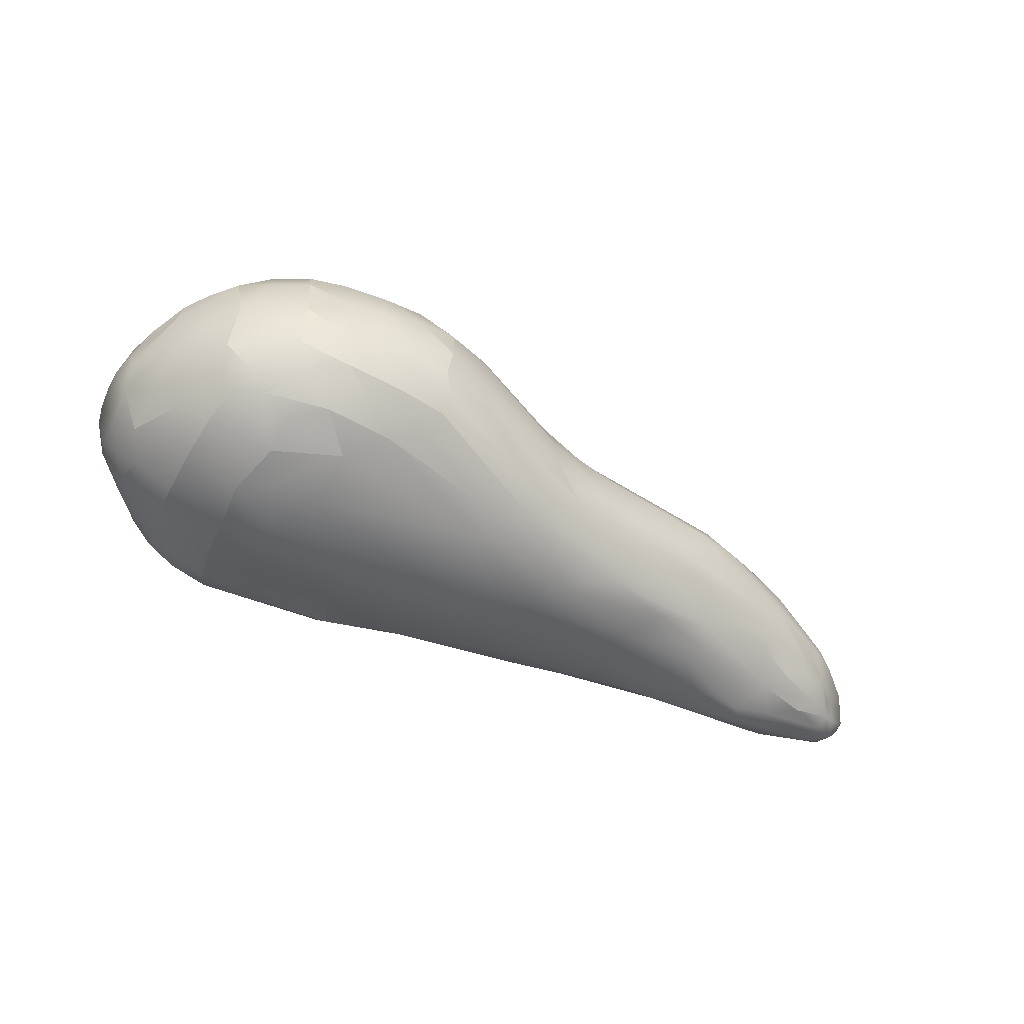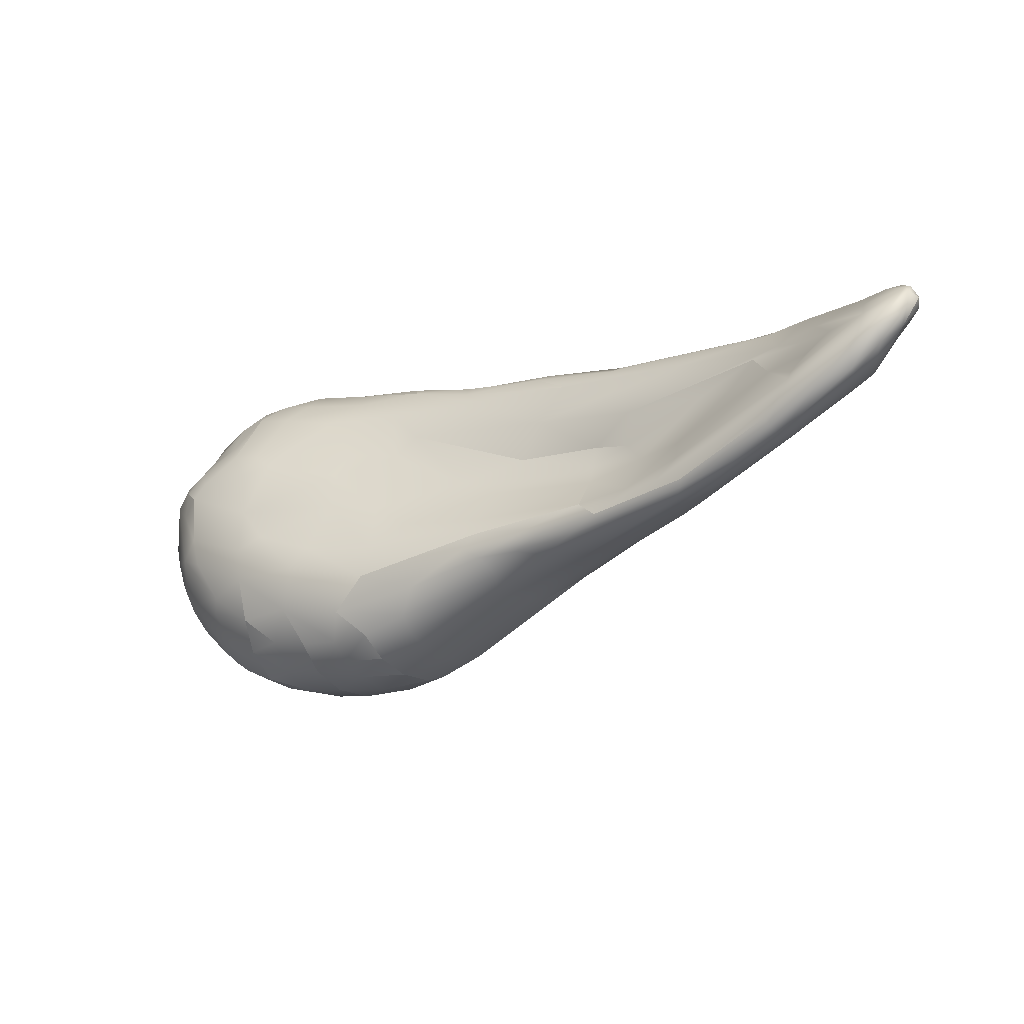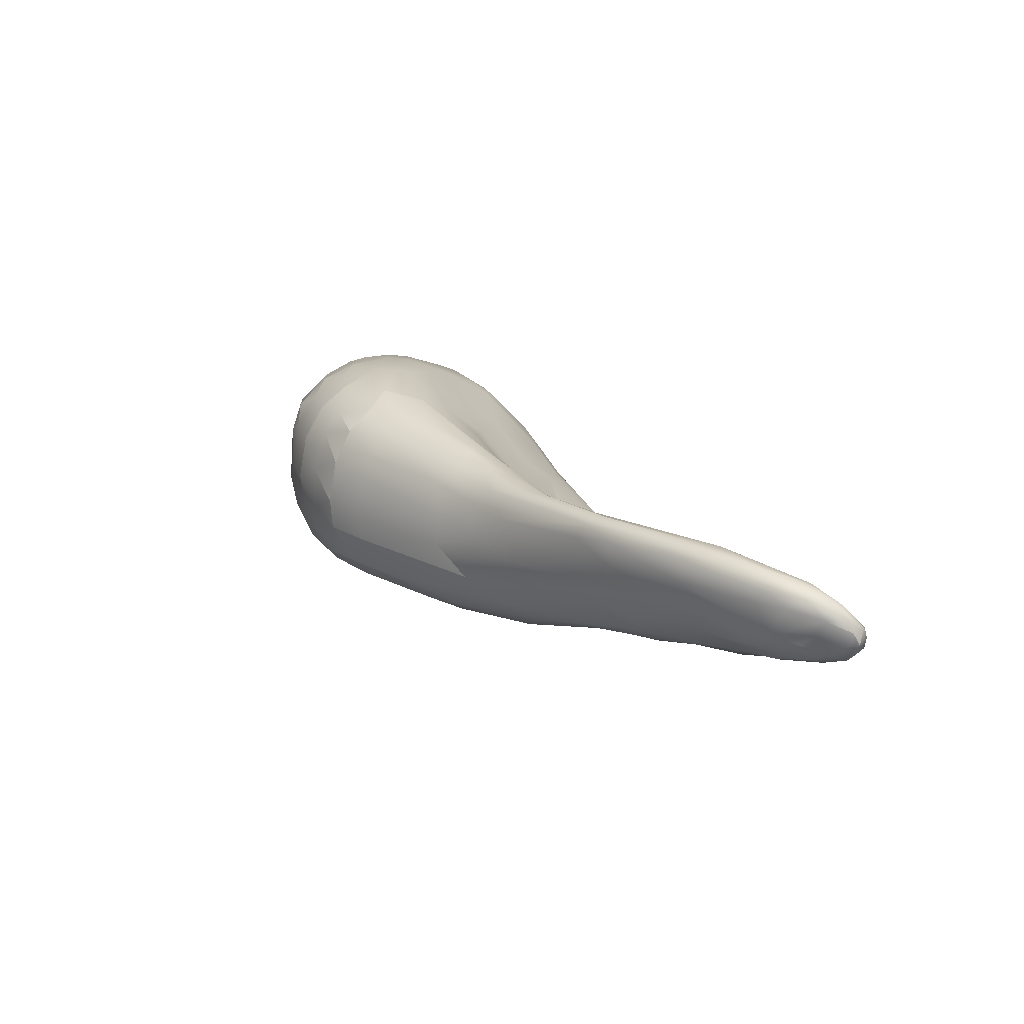
<metadata>
{"format":"obj","ext":"obj","renderer":"f3d","projection":"perspective","resolution":1024,"background":"white","views":[{"elev":-53.5,"azim":-15.8,"up":"+Z"},{"elev":-3.8,"azim":36.8,"up":"+Y"},{"elev":14.4,"azim":72.2,"up":"+Z"}]}
</metadata>
<code>
o Pancreas_polySurface1.008
v 5.084 -6.197 1.45
v 4.369 -6.281 1.191
v 4.768 -6.488 1.58
v 5.717 -6.348 0.982
v 5.487 -6.288 0.8613
v 5.929 -6.167 0.9929
v 5.915 -6.291 1.146
v 5.766 -6.552 1.228
v 6.257 -5.935 1.207
v 6.251 -5.821 1.203
v 6.277 -5.913 1.341
v 6.172 -5.738 1.352
v 6.228 -5.781 1.372
v 6.186 -5.714 1.253
v -1.828 -7.26 2.44
v -1.619 -7.73 2.648
v -1.533 -7.169 2.33
v -2.154 -9.202 0.7081
v -1.974 -9.203 0.5743
v -1.861 -9.409 0.7089
v -1.674 -9.279 0.5067
v -1.226 -9.515 0.6359
v -3.015 -6.87 1.519
v -3.146 -7.127 1.752
v -2.94 -6.838 1.675
v -3.167 -8.076 1.066
v -3.376 -7.818 1.68
v -3.362 -7.712 1.498
v -3.137 -8.457 1.215
v -3.228 -8.399 1.384
v -2.832 -8.601 0.895
v -2.921 -8.245 0.7918
v -2.683 -9.123 1.318
v -3.116 -8.621 1.456
v -3.088 -7.803 0.916
v -2.815 -7.933 0.6413
v -3.154 -7.536 1.054
v -2.969 -7.521 0.8285
v -2.185 -6.748 0.6224
v -1.854 -7.048 0.4342
v -2.166 -7.416 0.377
v -2.209 -6.535 0.7512
v -1.867 -6.603 0.5828
v -1.818 -6.318 0.7866
v -1.27 -6.373 0.6661
v -1.156 -6.581 0.5706
v -1.775 -6.22 0.9725
v -0.4683 -6.254 0.6738
v 0.5006 -6.275 0.705
v -0.4094 -6.357 0.556
v -0.387 -6.205 0.9515
v -0.3988 -6.203 0.8179
v -1.089 -6.234 1.065
v 0.3989 -6.251 0.9495
v 0.4296 -6.237 0.8337
v -0.2582 -6.273 1.127
v -0.9365 -6.386 1.358
v 0.8068 -6.473 1.201
v 0.4883 -6.342 1.112
v 1.89 -6.362 1.101
v -0.3577 -6.573 1.43
v 1.68 -6.771 1.307
v 1.562 -7.198 1.456
v 2.476 -7.105 1.332
v 2.849 -6.736 1.272
v 2.9 -7.108 1.352
v 2.494 -7.311 1.422
v 3.161 -7.275 1.49
v 2.579 -7.508 1.602
v 3.294 -7.626 1.967
v 3.692 -7.146 1.601
v 3.862 -7.337 1.911
v 5.165 -6.618 1.896
v 5.869 -6.172 1.748
v 5.098 -6.785 1.967
v 5.791 -6.559 1.765
v 5.796 -6.353 1.805
v 5.529 -6.656 1.887
v 6.042 -6.309 1.641
v 6.031 -6.157 1.699
v 5.792 -6.608 1.681
v 5.95 -6.462 1.54
v 6.023 -6.185 1.26
v 6.074 -6.061 1.072
v 6.092 -5.863 1.003
v 6.177 -5.827 1.083
v 5.823 -5.82 0.9012
v 5.967 -5.723 0.9995
v 5.896 -5.708 1.205
v 6.054 -5.675 1.171
v 5.872 -5.686 1.063
v 6.124 -5.967 1.591
v 5.851 -5.999 1.613
v 6.204 -6.065 1.534
v 6.245 -5.936 1.458
v 5.449 -6.13 1.553
v 5.149 -6.548 1.822
v 5.211 -6.34 1.601
v 5.128 -6.014 1.251
v 4.212 -6.612 1.396
v 2.442 -6.221 0.9901
v 3.381 -6.251 1.071
v 1.541 -6.183 0.8979
v 1.436 -6.233 0.9873
v 0.3372 -7.096 0.1865
v -1.337 -7.291 0.2263
v -0.4341 -6.856 0.3734
v -1.3 -7.802 0.1033
v -1.32 -7.533 0.1455
v -0.4326 -7.419 0.1529
v -1.785 -7.729 0.1872
v -1.363 -8.416 0.158
v -1.733 -8.217 0.1756
v -2.508 -8.498 0.5331
v -0.8476 -8.319 0.1247
v 0.7725 -7.437 0.1348
v 0.7728 -6.773 0.3429
v 1.651 -6.902 0.324
v 1.592 -6.562 0.4484
v 1.608 -6.328 0.5902
v 2.984 -6.251 0.6735
v 2.486 -6.206 0.7036
v 3.754 -6.063 0.7743
v 3.27 -6.102 0.8884
v 4.158 -5.999 0.8478
v 2.438 -6.156 0.7929
v 4.385 -5.998 0.9306
v 4.583 -5.929 0.8367
v 4.898 -5.889 1.018
v 4.619 -6.16 1.136
v 5.279 -5.779 0.9164
v 5.548 -5.766 1.077
v 5.153 -5.841 0.8016
v 4.762 -6.107 0.6545
v 4.873 -5.937 0.7247
v 4.07 -6.138 0.672
v 2.762 -6.619 0.524
v 4.06 -6.496 0.6049
v 2.733 -6.905 0.4526
v 1.825 -7.514 0.2331
v 1.553 -7.229 0.2246
v 2.978 -7.145 0.4868
v 2.089 -7.767 0.3283
v 1.489 -8.473 0.4673
v 0.9614 -8.255 0.2256
v 0.8637 -8.61 0.368
v 0.09758 -9.233 0.5423
v -0.3003 -9.139 0.4037
v 0.2255 -9.392 0.7216
v 1.467 -8.729 0.7061
v 0.2854 -9.509 0.9172
v -0.1633 -9.792 1.331
v -0.6251 -9.809 1.101
v -0.2424 -9.694 0.9587
v -0.5528 -9.439 0.5544
v -0.9761 -9.303 0.4393
v -0.8566 -9.675 0.7857
v -1.039 -9.833 1.171
v -1.403 -9.71 0.9697
v -0.9713 -9.883 1.668
v -1.399 -9.832 1.444
v -1.834 -9.68 2.017
v -2.104 -9.589 1.551
v -1.748 -9.733 1.448
v -2.44 -9.373 1.896
v -2.398 -9.388 1.42
v -2.484 -8.793 0.6611
v -2.588 -9.055 1.04
v -2.18 -9.492 2.161
v -2.475 -9.278 2.152
v -2.775 -9.087 1.778
v -2.98 -8.813 1.918
v -3.154 -8.597 1.655
v -3.165 -8.461 1.979
v -2.9 -8.752 2.226
v -3.284 -8.298 1.717
v -3.1 -8.298 2.218
v -3.284 -8.154 1.954
v -3.35 -7.991 1.827
v -3.25 -7.464 1.297
v -2.989 -7.247 0.9994
v -3.003 -7.023 1.296
v -3.214 -7.295 1.627
v -2.526 -6.419 1.192
v -2.19 -6.276 1.154
v -2.224 -6.363 0.9531
v -2.445 -6.406 1.438
v -2.06 -6.347 1.489
v -1.743 -6.225 1.204
v -2.261 -6.52 1.718
v -1.768 -6.553 1.783
v -1.66 -6.367 1.506
v -1.143 -6.623 1.681
v -0.08184 -7.086 1.718
v 0.08503 -6.85 1.546
v 0.8995 -7.439 1.688
v 1.417 -7.578 1.743
v 2.302 -7.791 1.995
v 1.499 -8.058 2.235
v 2.703 -7.774 2
v 3.68 -7.574 2.026
v 3.994 -7.575 2.054
v 3.981 -7.659 2.035
v 3.902 -7.768 1.976
v 4.593 -7.394 1.966
v 4.982 -7.099 1.969
v 5.032 -7.17 1.85
v 4.226 -7.653 1.861
v 5.018 -7.171 1.605
v 5.531 -6.654 1.122
v 5.123 -6.219 0.7638
v 4.99 -6.556 0.8348
v 5.89 -6.02 0.9315
v 4.675 -6.301 0.6485
v 4.173 -6.619 0.6326
v 3.836 -6.892 0.595
v 4.039 -7.018 0.6919
v 3.326 -7.434 0.6378
v 3.987 -7.28 0.8132
v 2.585 -7.867 0.5517
v 2.303 -8.186 0.6954
v 2.885 -8.123 1.075
v 2.082 -8.554 1.175
v 2.227 -8.497 1.447
v 1.701 -8.776 1.278
v 2.027 -8.523 0.9448
v 0.685 -9.401 1.11
v -0.1464 -9.784 1.818
v 0.2674 -9.604 1.967
v -0.1444 -9.634 2.246
v -0.5782 -9.787 2.113
v 0.2438 -9.68 1.499
v -0.5693 -9.874 1.647
v 0.2519 -9.421 2.331
v -0.1633 -9.454 2.487
v -0.5795 -9.567 2.488
v -1.01 -9.58 2.524
v -1.436 -9.673 2.366
v -1.038 -9.787 2.191
v -1.424 -9.786 2.037
v -1.82 -9.576 2.345
v -1.915 -8.915 2.791
v -2.145 -9.106 2.615
v -1.785 -9.253 2.661
v -2.478 -9.11 2.398
v -2.378 -8.799 2.665
v -2.715 -9.036 2.179
v -2.499 -8.281 2.739
v -2.64 -8.654 2.569
v -2.861 -8.553 2.407
v -2.791 -8.314 2.546
v -2.659 -7.745 2.583
v -3.008 -7.619 2.356
v -2.343 -8.035 2.749
v -3.177 -7.853 2.201
v -3.026 -8.118 2.356
v -3.193 -7.515 2.084
v -3.3 -7.549 1.86
v -3.262 -7.715 2.052
v -2.607 -7.239 2.368
v -2.935 -7.387 2.278
v -2.754 -7.452 2.451
v -2.778 -7.031 1.991
v -2.331 -6.915 2.125
v -2.117 -7.036 2.309
v -2.59 -6.611 1.685
v -2.154 -8.847 0.4588
v -1.914 -8.808 0.3506
v -1.778 -7.033 2.281
v -2.409 -7.35 2.509
v -0.6541 -7.038 1.854
v -0.6824 -7.309 2.113
v -0.5373 -7.677 2.307
v 0.02211 -7.721 2.173
v 0.5123 -7.919 2.246
v -0.5666 -8.177 2.699
v 0.1938 -8.191 2.504
v 1.363 -7.905 2.13
v 2.135 -8.019 2.144
v 1.376 -8.225 2.314
v 1.56 -8.321 2.261
v 2.293 -8.077 2.127
v 2.945 -7.891 2.071
v 1.986 -8.26 2.138
v 2.624 -8.096 2.058
v 2.256 -8.304 1.999
v 2.072 -8.489 1.816
v 2.646 -8.288 1.752
v 4.213 -7.623 1.592
v 4.904 -7.157 1.399
v 3.596 -7.879 1.326
v 3.75 -7.736 1.188
v 5.043 -6.968 1.222
v 4.206 -7.332 0.9982
v 4.819 -6.964 1.067
v 3.813 -7.844 1.818
v 2.83 -8.223 1.329
v 1.689 -8.751 1.618
v 1.683 -8.515 2.096
v 0.6682 -8.946 2.461
v 0.6794 -9.147 2.324
v 1.574 -8.716 1.94
v 0.207 -9.158 2.572
v 0.6995 -9.292 2.114
v -0.7651 -8.868 2.871
v -1.374 -8.989 2.853
v -0.9874 -9.245 2.767
v -1.412 -9.356 2.681
v -1.861 -8.733 2.845
v -1.52 -8.178 2.833
v -1.256 -8.024 2.734
v -2.533 -7.526 2.571
v -2.21 -8.331 2.808
v -1.43 -8.524 2.904
v -0.6911 -8.399 2.829
v -0.6889 -8.584 2.865
v -0.07669 -8.903 2.735
v 0.2001 -8.504 2.641
v 0.8003 -8.64 2.498
v 5.754 -5.88 1.422
v 6.156 -5.721 1.137
v -1.765 -9.611 0.9985
v -2.153 -9.426 1.023
v -2.772 -7.541 0.652
v -1.832 -7.387 0.2801
v -1.366 -6.942 0.4212
v 3.815 -6.642 1.32
v 5.709 -6.68 1.55
v 6.185 -6.154 1.455
v 1.803 -6.184 0.7441
v 0.08282 -6.475 0.4856
v -1.464 -8.757 0.2448
v -0.7202 -8.892 0.2468
v 1.076 -7.859 0.1724
v -1.352 -9.115 0.3629
v 0.1989 -9.642 1.159
v -0.2955 -9.567 0.7288
v -2.703 -8.866 2.391
v -3.262 -7.667 1.212
v -2.706 -6.57 1.495
v 4.943 -7.007 1.994
v 5.224 -6.663 1.001
v 0.6524 -9.468 1.406
v 0.6874 -9.4 1.873
v -2.172 -9.346 2.395
v -0.1706 -9.232 2.658
v -0.5825 -9.261 2.726
v -2.46 -7.51 0.4743
v -2.406 -7.864 0.4015
v -2.741 -7.036 0.8545
v -2.511 -6.899 0.7327
v -2.526 -6.654 0.8893
v -2.103 -7.797 0.2755
v -2.031 -8.334 0.2649
v -2.287 -8.416 0.3814
v -2.772 -6.879 1.008
v -2.774 -6.6 1.324
f 1 2 3
f 4 5 6
f 6 7 8
f 9 10 11
f 12 13 14
f 15 16 17
f 18 19 20
f 20 19 21
f 20 21 22
f 23 24 25
f 26 27 28
f 29 30 26
f 31 29 32
f 33 34 29
f 32 26 35
f 35 36 32
f 37 38 35
f 39 40 41
f 42 43 39
f 42 44 43
f 43 44 45
f 45 46 43
f 47 48 44
f 48 49 50
f 51 52 47
f 47 53 51
f 52 51 54
f 54 55 52
f 56 57 58
f 58 59 56
f 58 60 59
f 58 61 62
f 62 63 64
f 65 64 66
f 66 67 68
f 68 69 70
f 3 71 72
f 72 73 3
f 74 73 75
f 76 77 78
f 76 79 80
f 80 77 76
f 79 76 81
f 81 82 79
f 9 83 84
f 7 84 83
f 85 84 6
f 85 86 9
f 85 87 88
f 89 90 91
f 90 89 12
f 92 93 74
f 12 93 92
f 80 79 94
f 94 92 80
f 92 94 95
f 95 13 92
f 74 77 80
f 96 97 93
f 3 97 98
f 98 96 1
f 96 99 1
f 71 3 100
f 101 60 102
f 103 104 101
f 62 102 60
f 105 106 107
f 108 109 110
f 108 111 109
f 112 113 108
f 114 32 36
f 115 108 116
f 105 116 110
f 117 118 105
f 118 117 119
f 120 121 119
f 122 121 120
f 121 122 123
f 124 125 126
f 124 101 102
f 127 128 125
f 125 128 123
f 129 127 130
f 130 99 129
f 129 131 128
f 128 127 129
f 99 132 129
f 131 129 132
f 131 132 91
f 91 133 131
f 133 87 134
f 134 135 133
f 136 121 135
f 137 138 139
f 139 140 141
f 139 141 118
f 142 143 140
f 140 116 141
f 144 145 143
f 145 144 146
f 146 144 147
f 147 148 146
f 149 150 151
f 152 153 154
f 155 156 148
f 148 147 155
f 157 153 158
f 158 159 157
f 156 155 22
f 160 161 158
f 162 163 164
f 163 165 166
f 31 167 168
f 165 169 170
f 171 172 173
f 174 172 175
f 176 173 174
f 173 176 30
f 30 34 173
f 177 178 174
f 176 178 179
f 180 181 37
f 182 181 180
f 182 183 23
f 184 185 186
f 185 184 187
f 187 188 185
f 188 189 185
f 188 190 191
f 191 192 188
f 189 192 57
f 57 53 189
f 57 56 53
f 57 193 61
f 194 195 61
f 196 63 195
f 196 67 63
f 197 67 196
f 67 197 69
f 198 199 200
f 72 70 201
f 202 75 201
f 203 204 205
f 205 206 203
f 207 205 208
f 8 209 210
f 211 5 212
f 5 211 213
f 211 134 87
f 134 211 214
f 214 212 215
f 214 138 134
f 216 215 217
f 218 142 217
f 217 219 218
f 218 220 143
f 221 220 219
f 219 222 221
f 223 224 225
f 150 226 227
f 228 229 230
f 230 231 228
f 152 232 228
f 228 233 152
f 230 234 235
f 235 236 230
f 237 238 239
f 239 240 160
f 241 169 162
f 242 243 244
f 245 243 246
f 245 247 170
f 248 249 246
f 250 249 251
f 252 253 248
f 248 254 252
f 253 255 256
f 257 258 259
f 260 261 262
f 261 260 263
f 264 265 190
f 190 266 264
f 19 267 268 21
f 269 193 191
f 191 265 269
f 15 269 265
f 265 270 15
f 193 17 271
f 272 194 271
f 272 273 274
f 274 194 272
f 274 275 196
f 273 276 277
f 273 277 274
f 278 199 198
f 279 199 280
f 280 281 279
f 282 283 279
f 284 282 281
f 282 284 285
f 285 283 282
f 204 203 285
f 286 287 288
f 288 204 286
f 289 290 209
f 290 291 292
f 292 293 290
f 290 293 210
f 210 209 290
f 294 295 293
f 219 217 212
f 215 212 217
f 292 222 219
f 291 296 297
f 288 224 297
f 224 223 297
f 225 224 298
f 287 286 299
f 300 301 299
f 299 301 302
f 300 303 301
f 301 234 304
f 305 306 307
f 307 308 237
f 242 306 309
f 310 311 16
f 310 16 312
f 254 248 313
f 313 314 254
f 311 310 315
f 315 276 311
f 316 305 317
f 316 317 318
f 318 315 316
f 318 319 280
f 319 300 281
f 24 183 258
f 87 133 88
f 93 99 96
f 320 99 93
f 10 321 14
f 13 95 11
f 6 84 7
f 8 4 6
f 10 9 86
f 10 86 321
f 322 323 20
f 263 25 24
f 24 257 261
f 24 261 263
f 30 176 27
f 26 30 27
f 31 32 167
f 29 34 30
f 32 29 26
f 35 38 36
f 324 36 38
f 41 40 325
f 39 43 40
f 326 40 43
f 43 46 326
f 50 46 45
f 44 48 45
f 50 45 48
f 47 52 48
f 53 56 51
f 54 51 56
f 56 59 54
f 58 62 60
f 62 61 195
f 62 65 102
f 62 64 65
f 64 63 67
f 66 64 67
f 327 66 68
f 68 67 69
f 81 328 82
f 79 82 329
f 94 79 329
f 9 329 83
f 85 213 87
f 91 90 88
f 321 88 90
f 90 14 321
f 90 12 14
f 74 80 92
f 13 12 92
f 97 73 93
f 74 93 73
f 96 98 97
f 3 98 1
f 97 3 73
f 1 99 130
f 2 1 130
f 327 100 2
f 2 65 327
f 100 3 2
f 100 327 68
f 100 68 71
f 327 65 66
f 101 104 60
f 126 330 103
f 103 101 126
f 104 54 59
f 59 60 104
f 331 120 119
f 331 119 117
f 107 117 105
f 107 106 326
f 107 326 46
f 46 50 107
f 112 108 115
f 108 113 111
f 114 167 32
f 112 332 113
f 148 156 333
f 334 115 116
f 335 333 156
f 335 156 21
f 115 334 145
f 145 333 115
f 116 108 110
f 119 121 137
f 119 137 139
f 139 118 119
f 122 120 330
f 330 126 122
f 126 125 122
f 123 122 125
f 124 126 101
f 102 127 124
f 131 133 128
f 132 320 89
f 91 132 89
f 133 135 128
f 136 135 134
f 134 138 136
f 123 128 135
f 138 137 136
f 135 121 123
f 136 137 121
f 139 142 140
f 140 334 116
f 143 220 144
f 150 149 144
f 147 144 149
f 151 150 227
f 227 336 151
f 337 157 155
f 158 161 159
f 22 155 157
f 22 157 159
f 22 21 156
f 160 240 161
f 166 323 163
f 34 33 171
f 168 18 323
f 168 167 18
f 165 163 169
f 171 247 172
f 173 34 171
f 175 172 247
f 175 247 338
f 174 173 172
f 174 178 176
f 174 175 177
f 258 28 27
f 28 180 339
f 37 339 180
f 37 181 38
f 182 180 183
f 24 23 183
f 186 44 42
f 340 25 266
f 340 266 187
f 185 189 47
f 189 53 47
f 188 192 189
f 188 187 190
f 191 193 57
f 57 192 191
f 58 57 61
f 195 63 62
f 194 196 195
f 196 275 197
f 278 198 69
f 278 69 197
f 198 200 69
f 70 69 200
f 283 201 70
f 70 200 283
f 283 202 201
f 75 202 341
f 208 205 204
f 76 207 81
f 207 206 205
f 328 8 82
f 8 328 209
f 8 83 329
f 8 329 82
f 7 83 8
f 342 210 293
f 4 8 210
f 210 342 4
f 4 342 212
f 4 212 5
f 6 5 213
f 213 211 87
f 211 212 214
f 214 215 138
f 138 215 216
f 216 217 142
f 218 219 220
f 142 218 143
f 226 221 222
f 226 150 221
f 223 225 226
f 227 226 225
f 225 343 227
f 298 344 343
f 343 225 298
f 228 232 229
f 228 231 233
f 152 233 153
f 152 336 232
f 230 236 231
f 230 229 234
f 237 308 238
f 239 238 240
f 241 345 169
f 162 169 163
f 246 243 242
f 245 345 243
f 245 338 247
f 248 309 313
f 251 249 248
f 250 177 175
f 312 252 254
f 262 261 253
f 263 260 264
f 264 266 263
f 265 264 260
f 260 270 265
f 269 17 193
f 15 270 16
f 15 17 269
f 278 197 275
f 16 273 272
f 272 17 16
f 196 194 274
f 274 277 275
f 277 318 199
f 280 319 281
f 281 282 279
f 279 283 200
f 200 199 279
f 299 286 284
f 285 284 286
f 286 204 285
f 296 204 288
f 208 204 296
f 289 291 290
f 295 212 342
f 293 295 342
f 293 292 294
f 294 292 219
f 222 292 291
f 291 297 222
f 297 296 288
f 288 287 224
f 298 224 287
f 287 302 298
f 302 301 304
f 301 303 234
f 346 303 317
f 305 307 347
f 305 314 306
f 307 306 308
f 309 306 314
f 314 313 309
f 254 314 310
f 310 312 254
f 318 317 319
f 280 199 318
f 281 300 299
f 311 276 273
f 273 16 311
f 191 190 265
f 270 312 16
f 190 187 266
f 25 263 266
f 88 133 91
f 320 132 99
f 14 13 10
f 11 10 13
f 21 268 332 335
f 267 19 18 167
f 18 20 323
f 20 22 159 322
f 348 349 36 324
f 26 28 339
f 35 26 339 37
f 350 351 348 324
f 38 181 350 324
f 41 348 351 39
f 39 351 352 42
f 52 55 49 48
f 71 68 70 72
f 72 201 75 73
f 75 341 206 78
f 74 75 78 77
f 86 85 88 321
f 9 11 329
f 213 85 6
f 84 85 9
f 12 89 320 93
f 49 55 103 330
f 55 54 104 103
f 120 331 49 330
f 107 50 331 117
f 110 109 106 105
f 331 50 49
f 109 111 325 106
f 106 325 40 326
f 353 111 113 354
f 354 355 349 353
f 353 349 348 41
f 325 111 353 41
f 268 267 355 354
f 113 332 268 354
f 114 355 267 167
f 36 349 355 114
f 112 115 333 332
f 118 141 116 105
f 335 332 333
f 145 334 140 143
f 124 127 125
f 130 127 102
f 148 333 145 146
f 149 151 154 337
f 154 151 336 152
f 153 157 337 154
f 147 149 337 155
f 153 233 160 158
f 164 161 240 162
f 159 161 164 322
f 164 163 323 322
f 165 171 33 166
f 323 166 33 168
f 33 29 31 168
f 170 247 171 165
f 255 178 177 256
f 179 178 255 259
f 259 258 27 179
f 183 180 28 258
f 27 176 179
f 356 352 351 350
f 181 182 356 350
f 182 23 357 356
f 357 184 352 356
f 186 185 47 44
f 186 42 352 184
f 184 357 340 187
f 357 23 25 340
f 61 193 271 194
f 206 341 202 203
f 78 206 207 76
f 208 289 209 207
f 207 209 328 81
f 138 216 142 139
f 221 150 144 220
f 344 229 232 343
f 343 232 336 227
f 239 231 236 237
f 160 233 231 239
f 241 238 308 244
f 244 243 345 241
f 162 240 238 241
f 244 308 306 242
f 246 249 338 245
f 170 169 345 245
f 246 242 309 248
f 248 253 256 251
f 251 256 177 250
f 338 249 250 175
f 252 312 262 253
f 259 255 253 257
f 253 261 257
f 262 312 270 260
f 278 275 277 199
f 272 271 17
f 203 202 283 285
f 299 284 281
f 296 291 289 208
f 219 212 295 294
f 223 226 222 297
f 302 304 344 298
f 302 287 299
f 304 234 229 344
f 317 303 300 319
f 305 347 346 317
f 347 236 235 346
f 235 234 303 346
f 237 236 347 307
f 315 310 314 316
f 305 316 314
f 276 315 318 277
f 130 102 65 2
f 257 24 258
f 95 94 329 11

</code>
